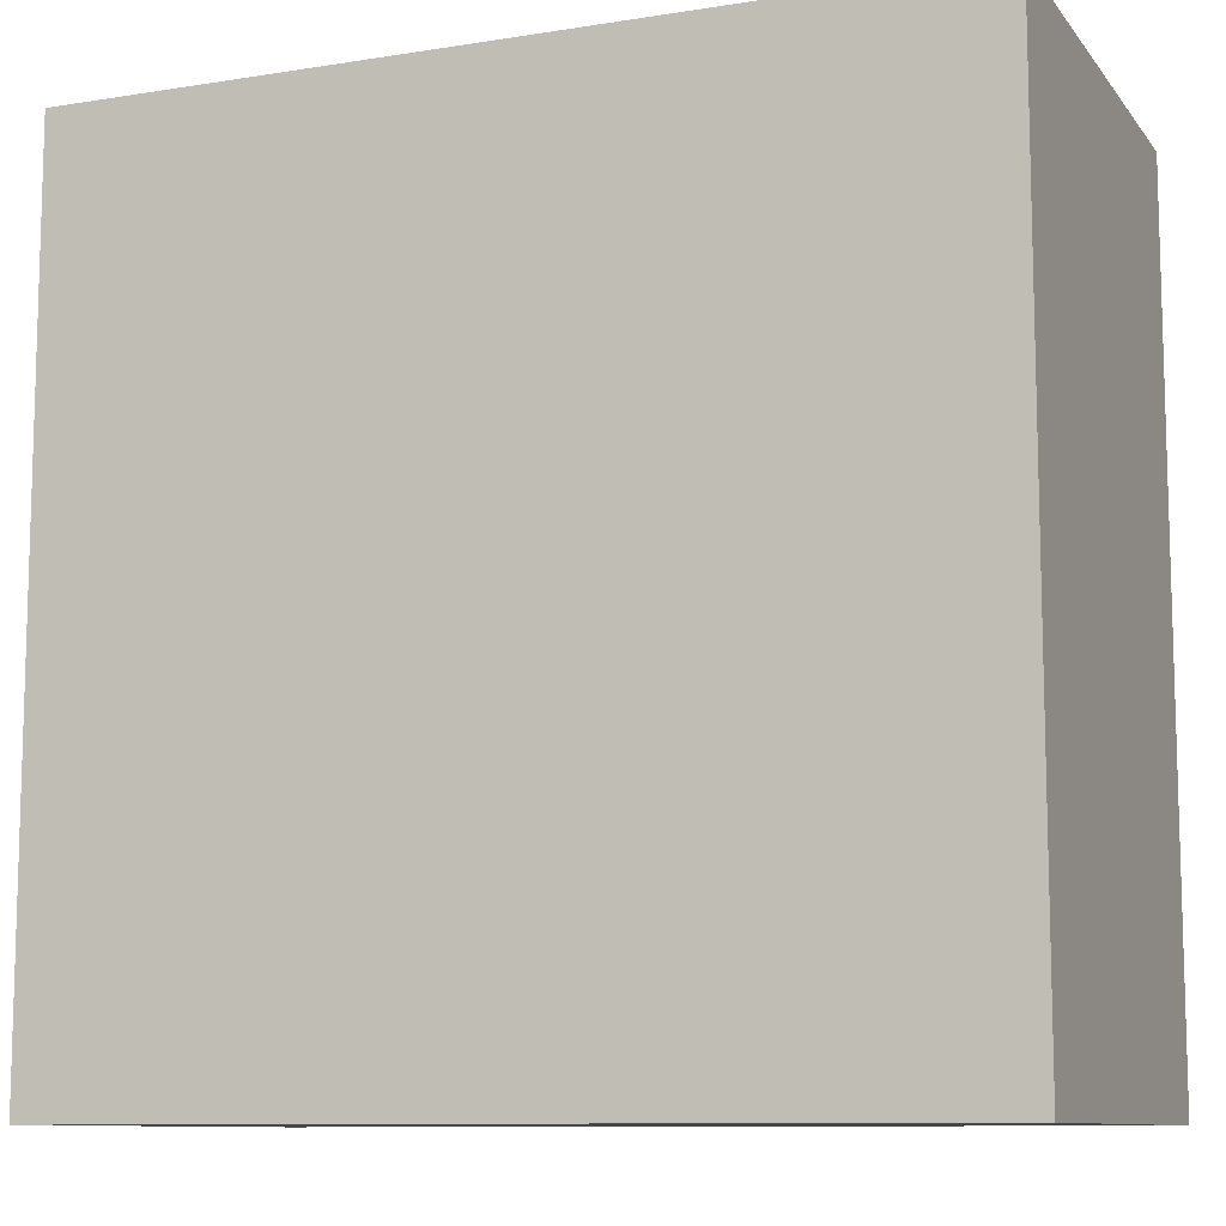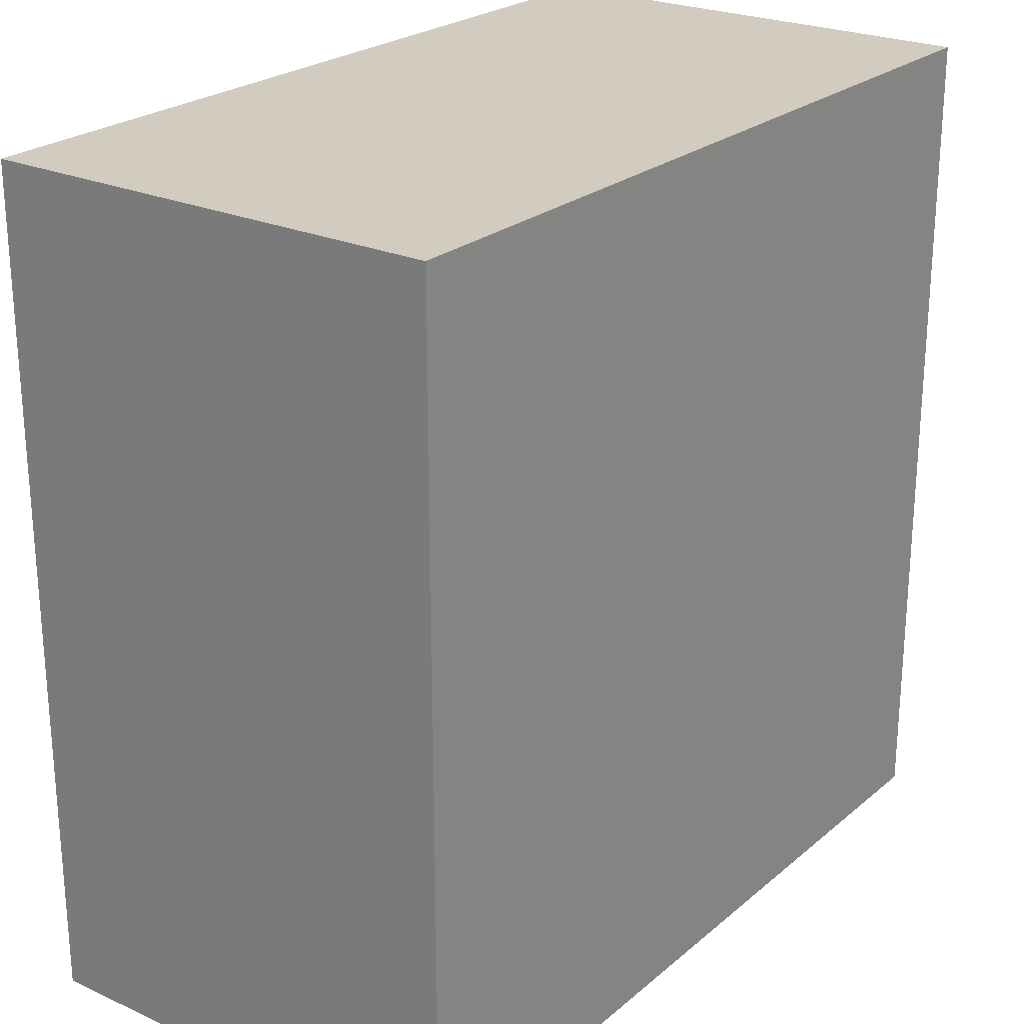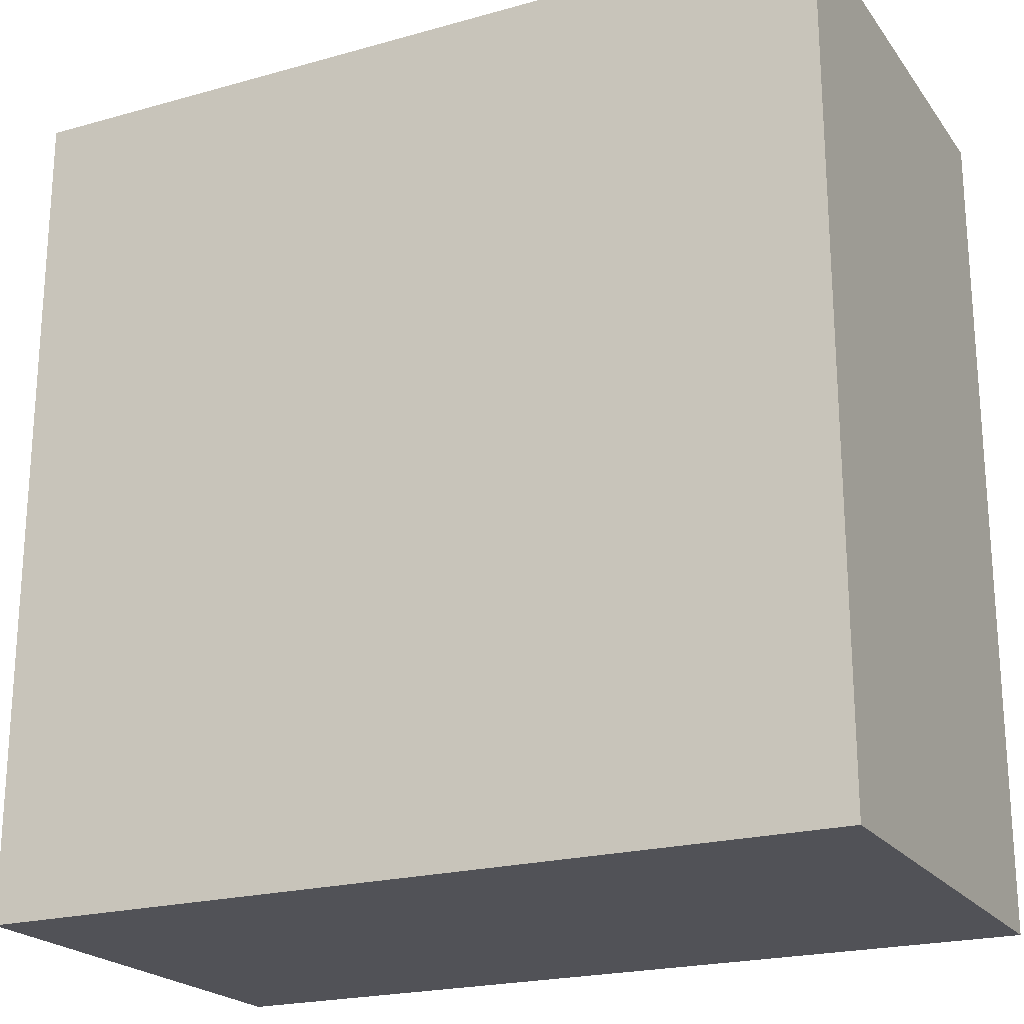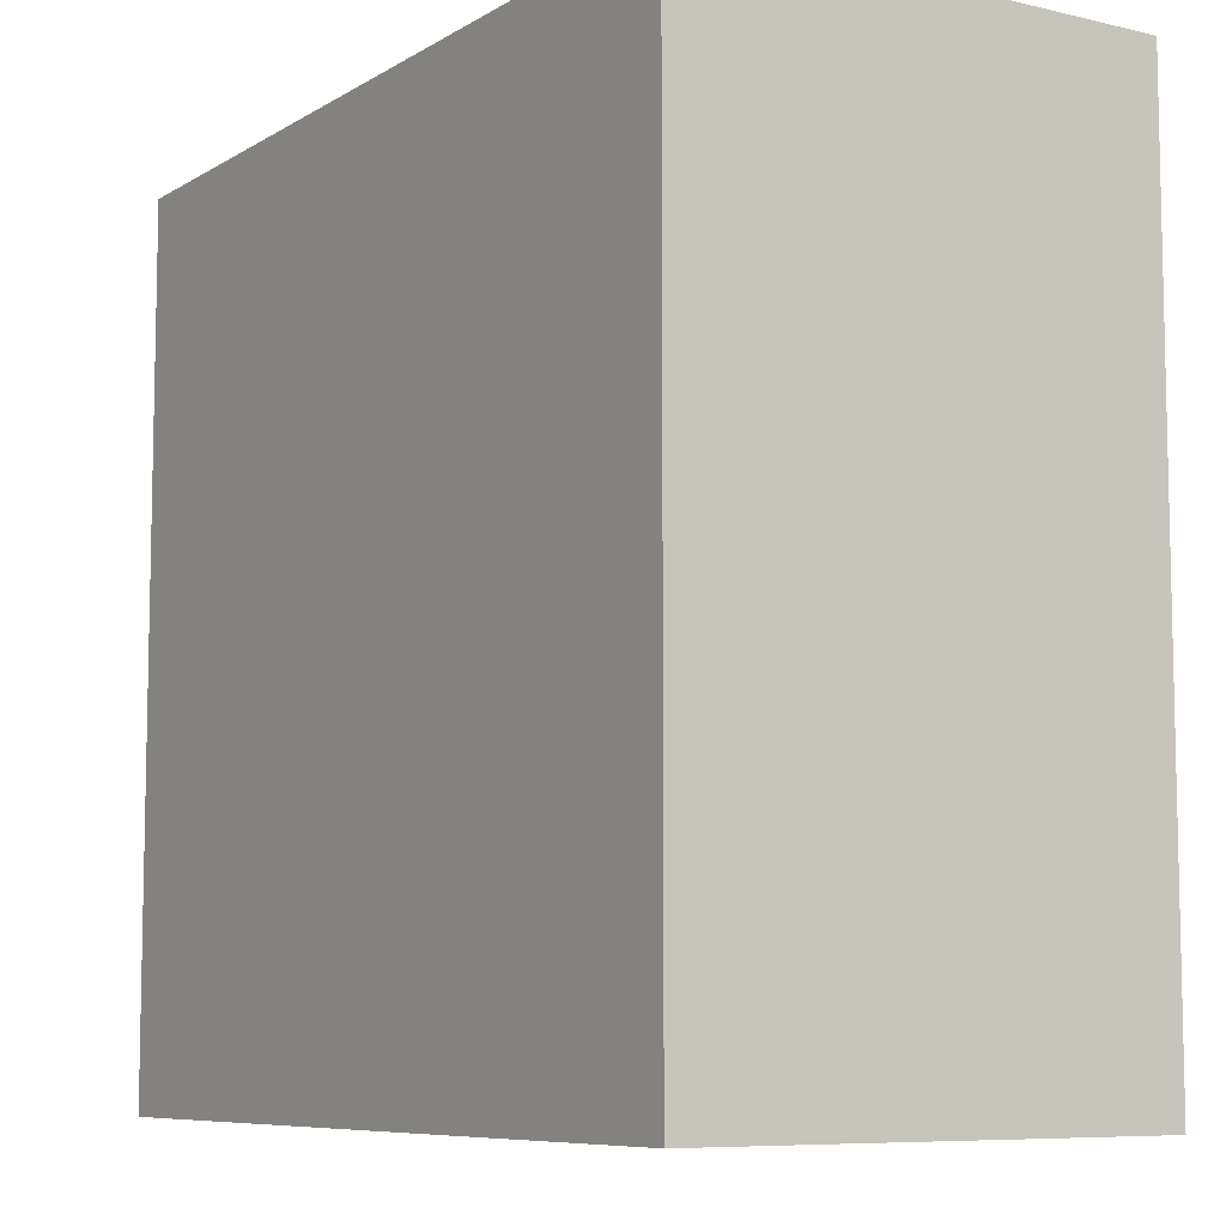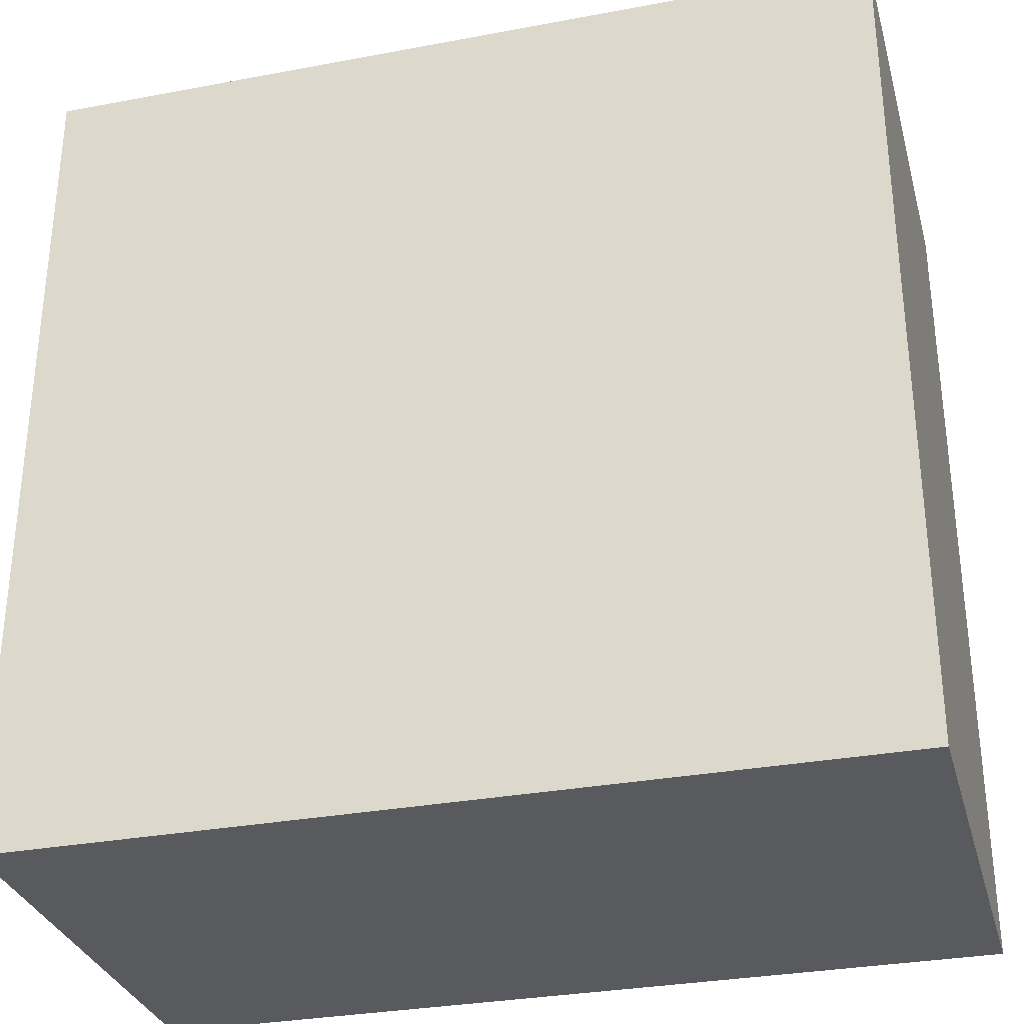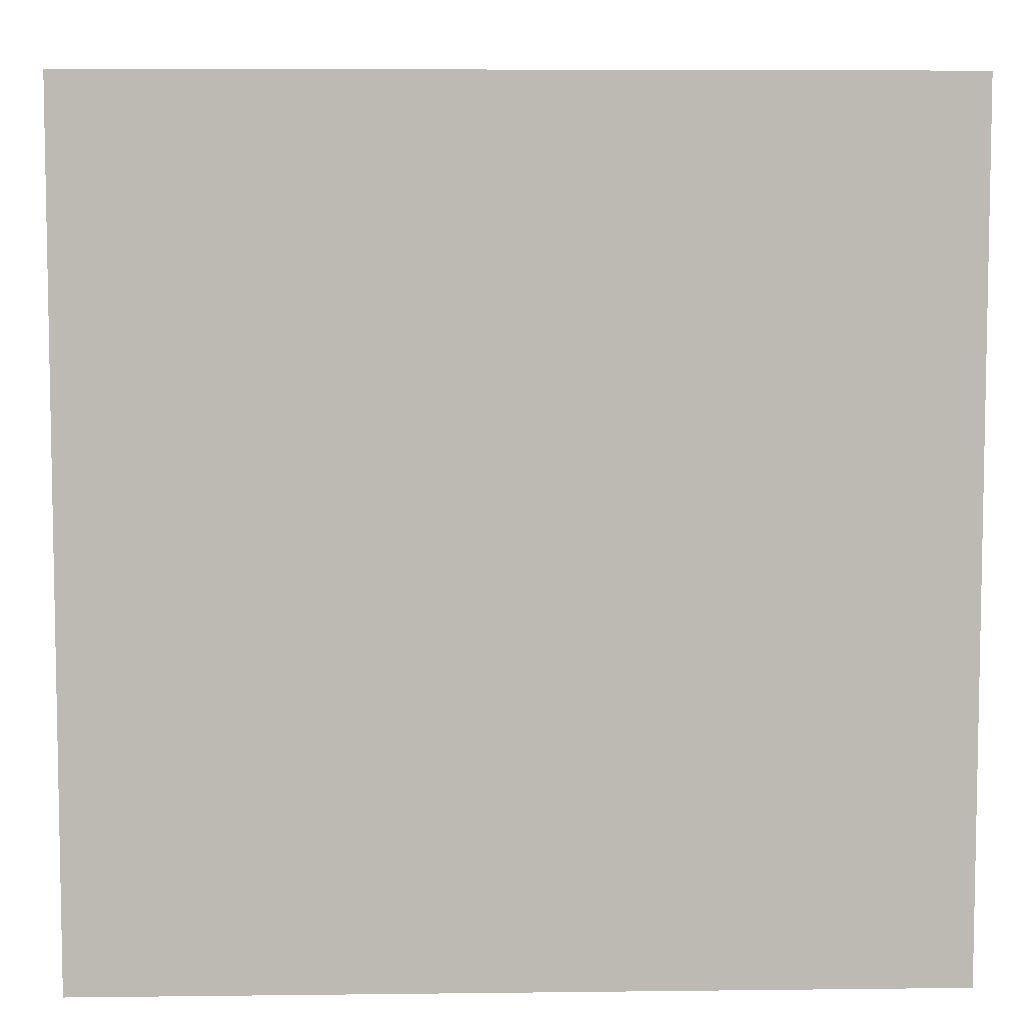
<metadata>
{"format":"obj","ext":"obj","renderer":"f3d","projection":"perspective","resolution":1024,"background":"white","views":[{"elev":-10.1,"azim":-157.9,"up":"+Z"},{"elev":24.2,"azim":126.6,"up":"+Z"},{"elev":-21.6,"azim":26.3,"up":"+Z"},{"elev":-8.0,"azim":-122.8,"up":"+Z"},{"elev":-31.4,"azim":14.9,"up":"+Z"},{"elev":6.5,"azim":-2.0,"up":"+Z"}]}
</metadata>
<code>
o Mesh1_Group1_Model.168
v 3 0 -0
v 3 0 -0.75
v 3 1.65 -0.75
v 3 1.65 0
v 0 0 0
v 0 0 -3
v 3 0 -3
v 3 0 -2.25
v 0 1.65 0
v 0 1.65 -3
v 3 1.65 -2.25
v 3 1.65 -3
f 1 2 3 4
f 1 5 6 7 8 2
f 9 5 1 4
f 6 5 9 10
f 10 9 4 3 11 12
f 12 11 8 7
f 12 7 6 10
f 2 8 11 3

</code>
